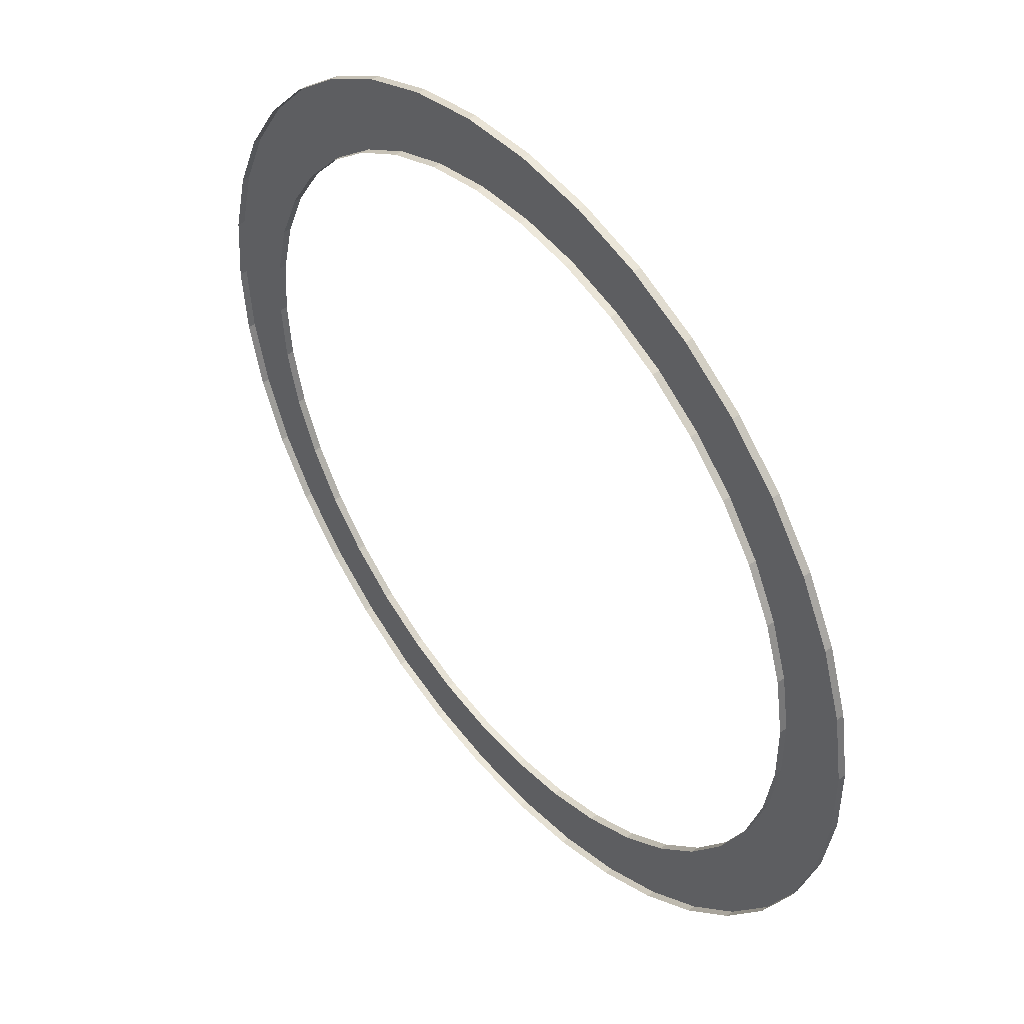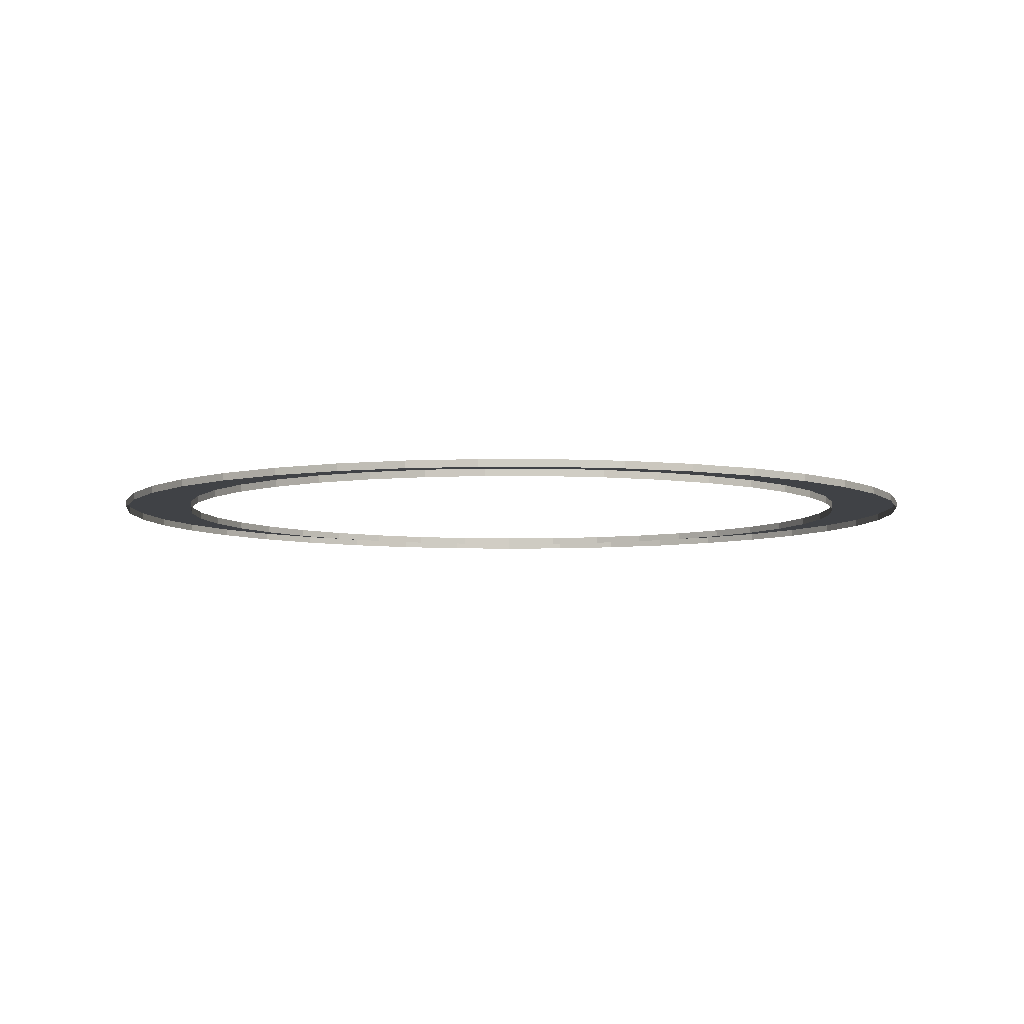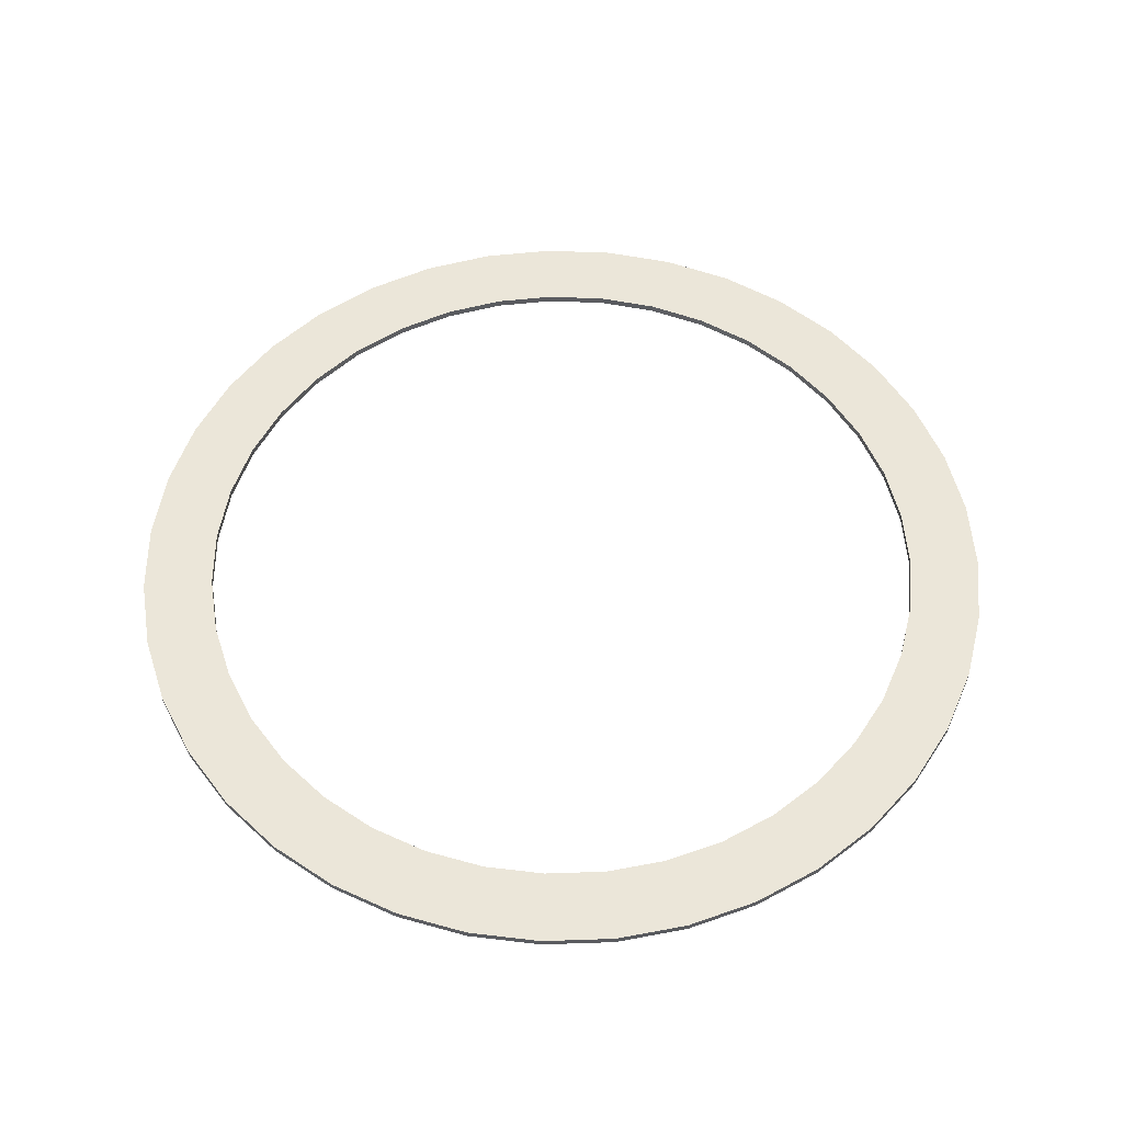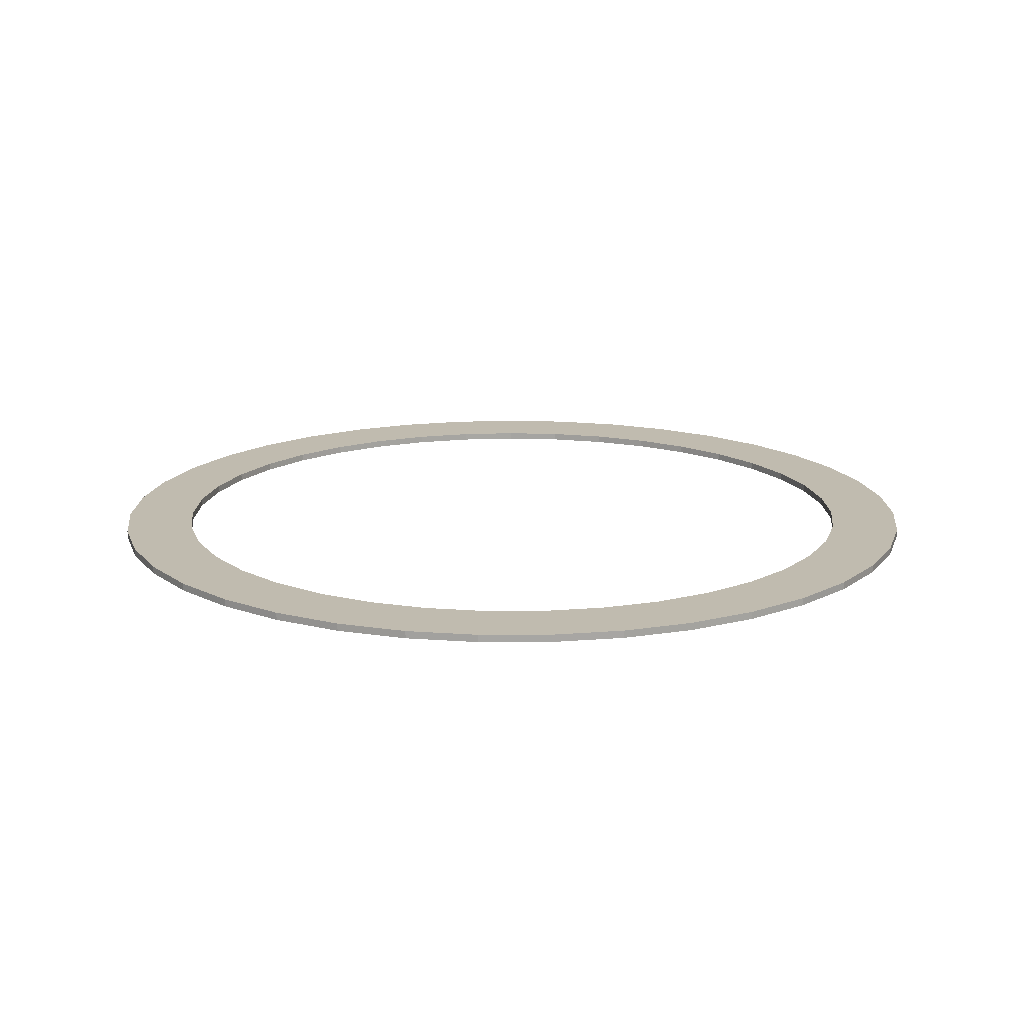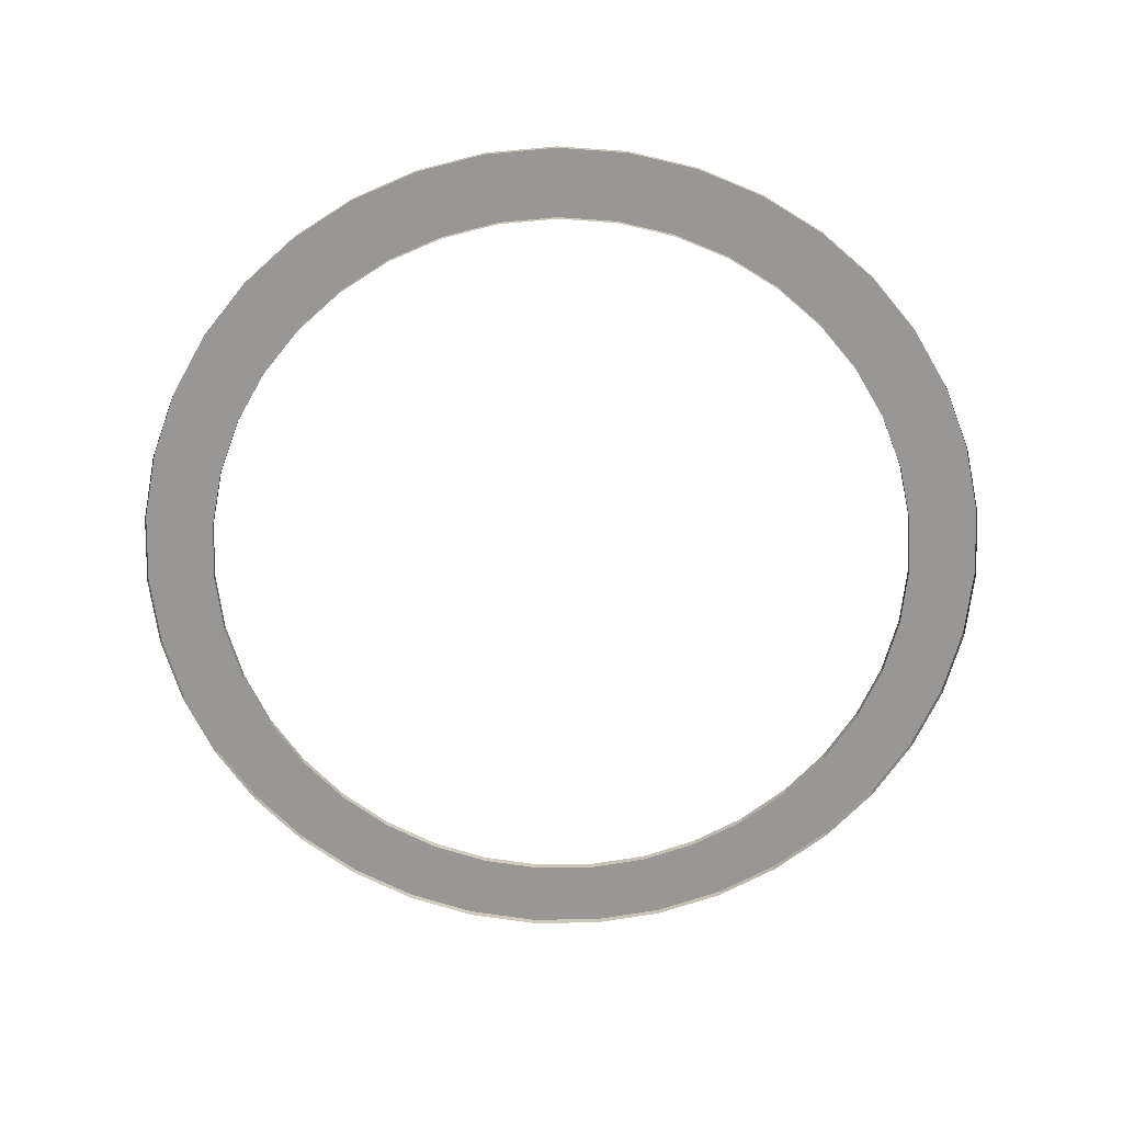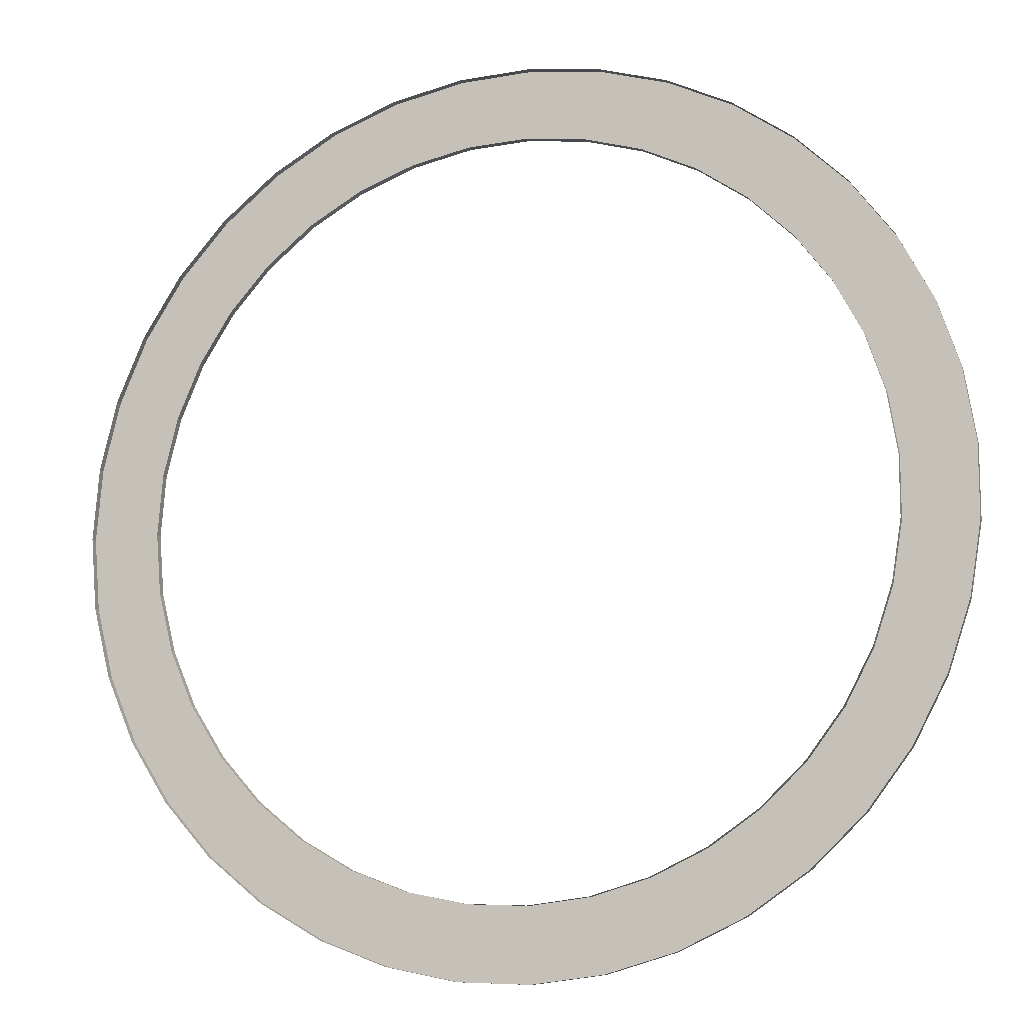
<metadata>
{"format":"obj","ext":"obj","renderer":"f3d","projection":"perspective","resolution":1024,"background":"white","views":[{"elev":46.9,"azim":50.7,"up":"+Z"},{"elev":-6.1,"azim":154.1,"up":"+Y"},{"elev":55.3,"azim":69.5,"up":"+Y"},{"elev":16.0,"azim":71.2,"up":"+Y"},{"elev":-68.3,"azim":104.4,"up":"+Y"},{"elev":-11.7,"azim":18.3,"up":"+Z"}]}
</metadata>
<code>
o Energy-Collector-Type-Omega-Ring
g Energy-Collector-Type-Omega-Ring
v -2.927 0.1 0.4756
v -2.965 0.1 0
v -2.453 0.1 0.3986
v -2.485 0.1 0
v -2.812 0.1 0.9389
v -2.357 0.1 0.7869
v -2.625 0.1 1.378
v -2.2 0.1 1.155
v -2.37 0.1 1.781
v -1.987 0.1 1.493
v -2.054 0.1 2.138
v -1.721 0.1 1.792
v -1.684 0.1 2.44
v -1.412 0.1 2.045
v -1.271 0.1 2.679
v -1.065 0.1 2.245
v -0.8249 0.1 2.848
v -0.6914 0.1 2.387
v -0.3574 0.1 2.943
v -0.2995 0.1 2.467
v 0.1194 0.1 2.963
v 0.1001 0.1 2.483
v 0.5931 0.1 2.905
v 0.4971 0.1 2.435
v 1.051 0.1 2.772
v 0.8812 0.1 2.324
v 1.482 0.1 2.568
v 1.242 0.1 2.152
v 1.875 0.1 2.297
v 1.572 0.1 1.925
v 2.219 0.1 1.966
v 1.86 0.1 1.648
v 2.506 0.1 1.585
v 2.1 0.1 1.328
v 2.728 0.1 1.162
v 2.286 0.1 0.974
v 2.879 0.1 0.7096
v 2.413 0.1 0.5947
v 2.955 0.1 0.2386
v 2.477 0.1 0.2
v 2.955 0.1 -0.2386
v 2.477 0.1 -0.2
v 2.879 0.1 -0.7096
v 2.413 0.1 -0.5947
v 2.728 0.1 -1.162
v 2.286 0.1 -0.974
v 2.506 0.1 -1.585
v 2.1 0.1 -1.328
v 2.219 0.1 -1.966
v 1.86 0.1 -1.648
v 1.875 0.1 -2.297
v 1.572 0.1 -1.925
v 1.482 0.1 -2.568
v 1.242 0.1 -2.152
v 1.051 0.1 -2.772
v 0.8812 0.1 -2.324
v 0.5931 0.1 -2.905
v 0.4971 0.1 -2.435
v 0.1194 0.1 -2.963
v 0.1001 0.1 -2.483
v -0.3574 0.1 -2.943
v -0.2995 0.1 -2.467
v -0.8249 0.1 -2.848
v -0.6914 0.1 -2.387
v -1.271 0.1 -2.679
v -1.065 0.1 -2.245
v -1.684 0.1 -2.44
v -1.412 0.1 -2.045
v -2.054 0.1 -2.138
v -1.721 0.1 -1.792
v -2.37 0.1 -1.781
v -1.987 0.1 -1.493
v -2.625 0.1 -1.378
v -2.2 0.1 -1.155
v -2.812 0.1 -0.9389
v -2.357 0.1 -0.7869
v -2.927 0.1 -0.4756
v -2.453 0.1 -0.3986
v -2.927 0.05 0.4756
v -2.965 0.05 0
v -2.453 0.05 0.3986
v -2.357 0.05 0.7869
v -2.485 0.05 0
v -2.927 0.05 -0.4756
v -2.453 0.05 -0.3986
v -2.812 0.05 -0.9389
v -2.357 0.05 -0.7869
v -2.625 0.05 -1.378
v -2.2 0.05 -1.155
v -2.37 0.05 -1.781
v -1.987 0.05 -1.493
v -2.054 0.05 -2.138
v -1.721 0.05 -1.792
v -1.684 0.05 -2.44
v -1.412 0.05 -2.045
v -1.271 0.05 -2.679
v -1.065 0.05 -2.245
v -0.8249 0.05 -2.848
v -0.6914 0.05 -2.387
v -0.3574 0.05 -2.943
v -0.2995 0.05 -2.467
v 0.1194 0.05 -2.963
v 0.1001 0.05 -2.483
v 0.5931 0.05 -2.905
v 0.4971 0.05 -2.435
v 1.051 0.05 -2.772
v 0.8812 0.05 -2.324
v 1.482 0.05 -2.568
v 1.242 0.05 -2.152
v 1.875 0.05 -2.297
v 1.572 0.05 -1.925
v 2.219 0.05 -1.966
v 1.86 0.05 -1.648
v 2.506 0.05 -1.585
v 2.1 0.05 -1.328
v 2.728 0.05 -1.162
v 2.286 0.05 -0.974
v 2.879 0.05 -0.7096
v 2.413 0.05 -0.5947
v 2.955 0.05 -0.2386
v 2.477 0.05 -0.2
v 2.955 0.05 0.2386
v 2.477 0.05 0.2
v 2.879 0.05 0.7096
v 2.413 0.05 0.5947
v 2.728 0.05 1.162
v 2.286 0.05 0.974
v 2.506 0.05 1.585
v 2.1 0.05 1.328
v 2.219 0.05 1.966
v 1.86 0.05 1.648
v 1.875 0.05 2.297
v 1.572 0.05 1.925
v 1.482 0.05 2.568
v 1.242 0.05 2.152
v 1.051 0.05 2.772
v 0.8812 0.05 2.324
v 0.5931 0.05 2.905
v 0.4971 0.05 2.435
v 0.1194 0.05 2.963
v 0.1001 0.05 2.483
v -0.3574 0.05 2.943
v -0.2995 0.05 2.467
v -0.8249 0.05 2.848
v -0.6914 0.05 2.387
v -1.271 0.05 2.679
v -1.065 0.05 2.245
v -1.684 0.05 2.44
v -1.412 0.05 2.045
v -2.054 0.05 2.138
v -1.721 0.05 1.792
v -2.37 0.05 1.781
v -1.987 0.05 1.493
v -2.625 0.05 1.378
v -2.2 0.05 1.155
v -2.812 0.05 0.9389
f 3 4 2 1
f 6 3 1 5
f 8 6 5 7
f 10 8 7 9
f 12 10 9 11
f 14 12 11 13
f 16 14 13 15
f 18 16 15 17
f 20 18 17 19
f 22 20 19 21
f 24 22 21 23
f 26 24 23 25
f 28 26 25 27
f 30 28 27 29
f 32 30 29 31
f 34 32 31 33
f 36 34 33 35
f 38 36 35 37
f 40 38 37 39
f 42 40 39 41
f 44 42 41 43
f 46 44 43 45
f 48 46 45 47
f 50 48 47 49
f 52 50 49 51
f 54 52 51 53
f 56 54 53 55
f 58 56 55 57
f 60 58 57 59
f 62 60 59 61
f 64 62 61 63
f 66 64 63 65
f 68 66 65 67
f 70 68 67 69
f 72 70 69 71
f 74 72 71 73
f 76 74 73 75
f 78 76 75 77
f 4 78 77 2
f 1 2 80 79
f 3 6 82 81
f 4 3 81 83
f 2 77 84 80
f 78 4 83 85
f 77 75 86 84
f 76 78 85 87
f 75 73 88 86
f 74 76 87 89
f 73 71 90 88
f 72 74 89 91
f 71 69 92 90
f 70 72 91 93
f 69 67 94 92
f 68 70 93 95
f 67 65 96 94
f 66 68 95 97
f 65 63 98 96
f 64 66 97 99
f 63 61 100 98
f 62 64 99 101
f 61 59 102 100
f 60 62 101 103
f 59 57 104 102
f 58 60 103 105
f 57 55 106 104
f 56 58 105 107
f 55 53 108 106
f 54 56 107 109
f 53 51 110 108
f 52 54 109 111
f 51 49 112 110
f 50 52 111 113
f 49 47 114 112
f 48 50 113 115
f 47 45 116 114
f 46 48 115 117
f 45 43 118 116
f 44 46 117 119
f 43 41 120 118
f 42 44 119 121
f 41 39 122 120
f 40 42 121 123
f 39 37 124 122
f 38 40 123 125
f 37 35 126 124
f 36 38 125 127
f 35 33 128 126
f 34 36 127 129
f 33 31 130 128
f 32 34 129 131
f 31 29 132 130
f 30 32 131 133
f 29 27 134 132
f 28 30 133 135
f 27 25 136 134
f 26 28 135 137
f 25 23 138 136
f 24 26 137 139
f 23 21 140 138
f 22 24 139 141
f 21 19 142 140
f 20 22 141 143
f 19 17 144 142
f 18 20 143 145
f 17 15 146 144
f 16 18 145 147
f 15 13 148 146
f 14 16 147 149
f 13 11 150 148
f 12 14 149 151
f 11 9 152 150
f 10 12 151 153
f 9 7 154 152
f 8 10 153 155
f 7 5 156 154
f 6 8 155 82
f 5 1 79 156

</code>
